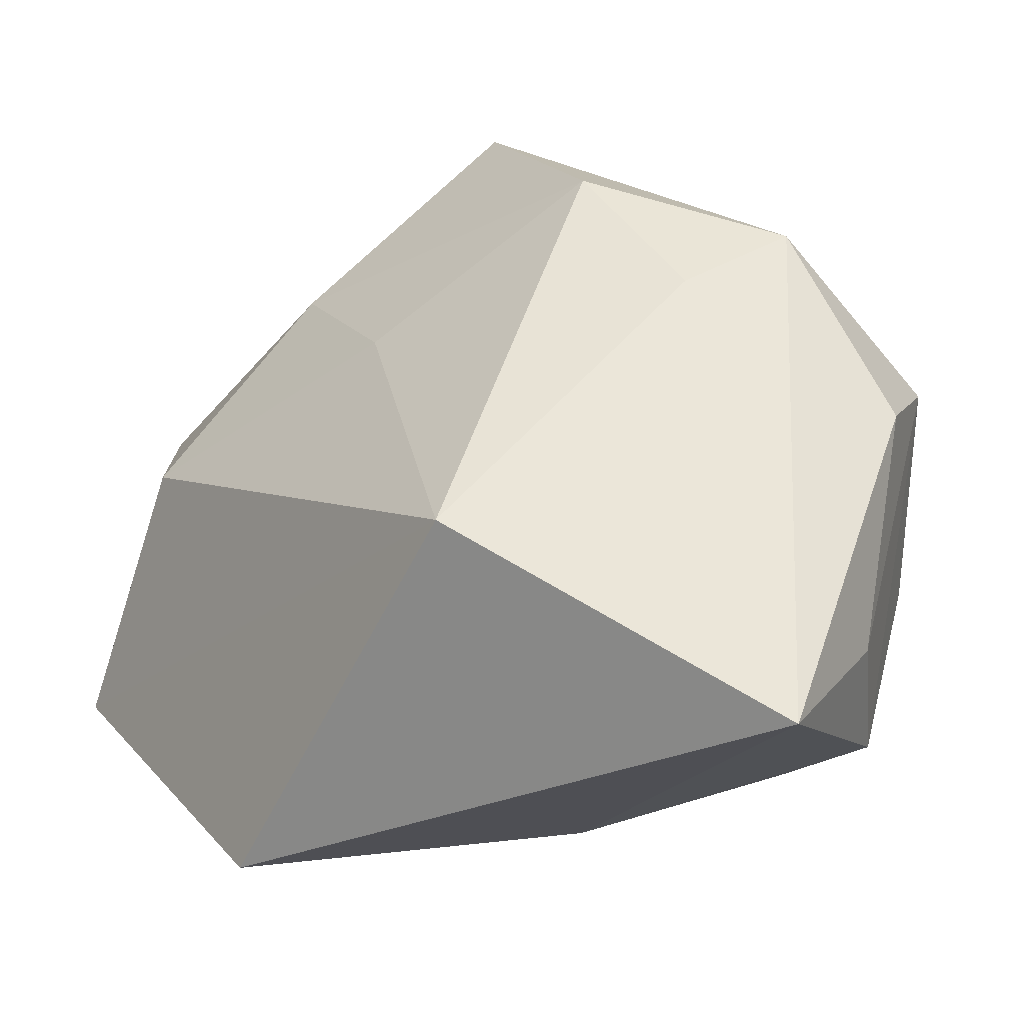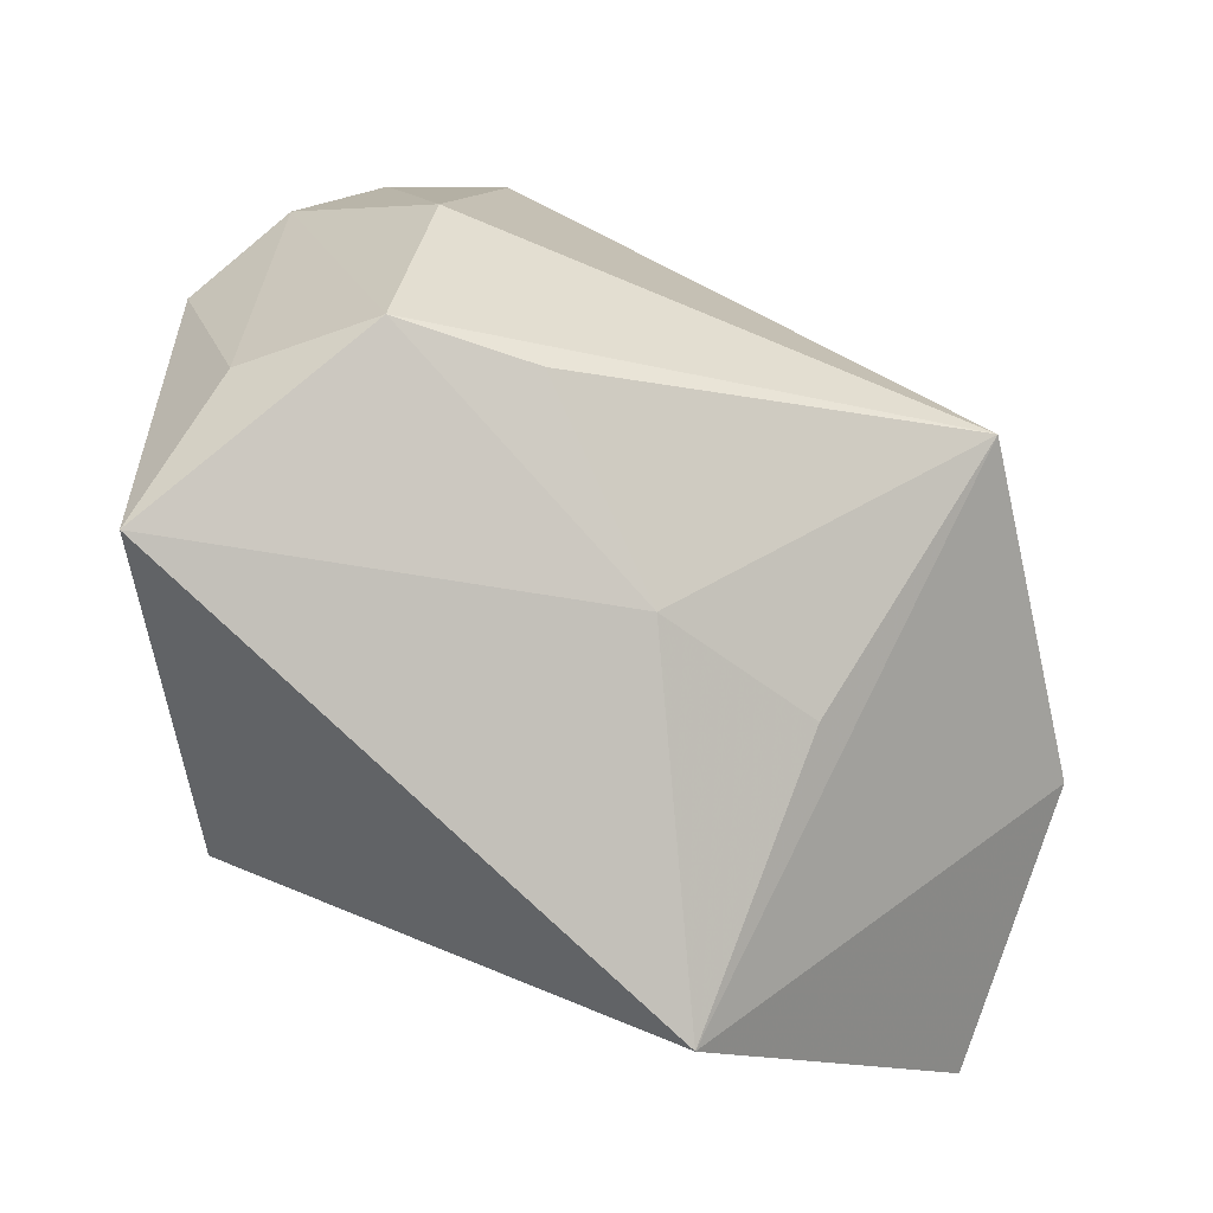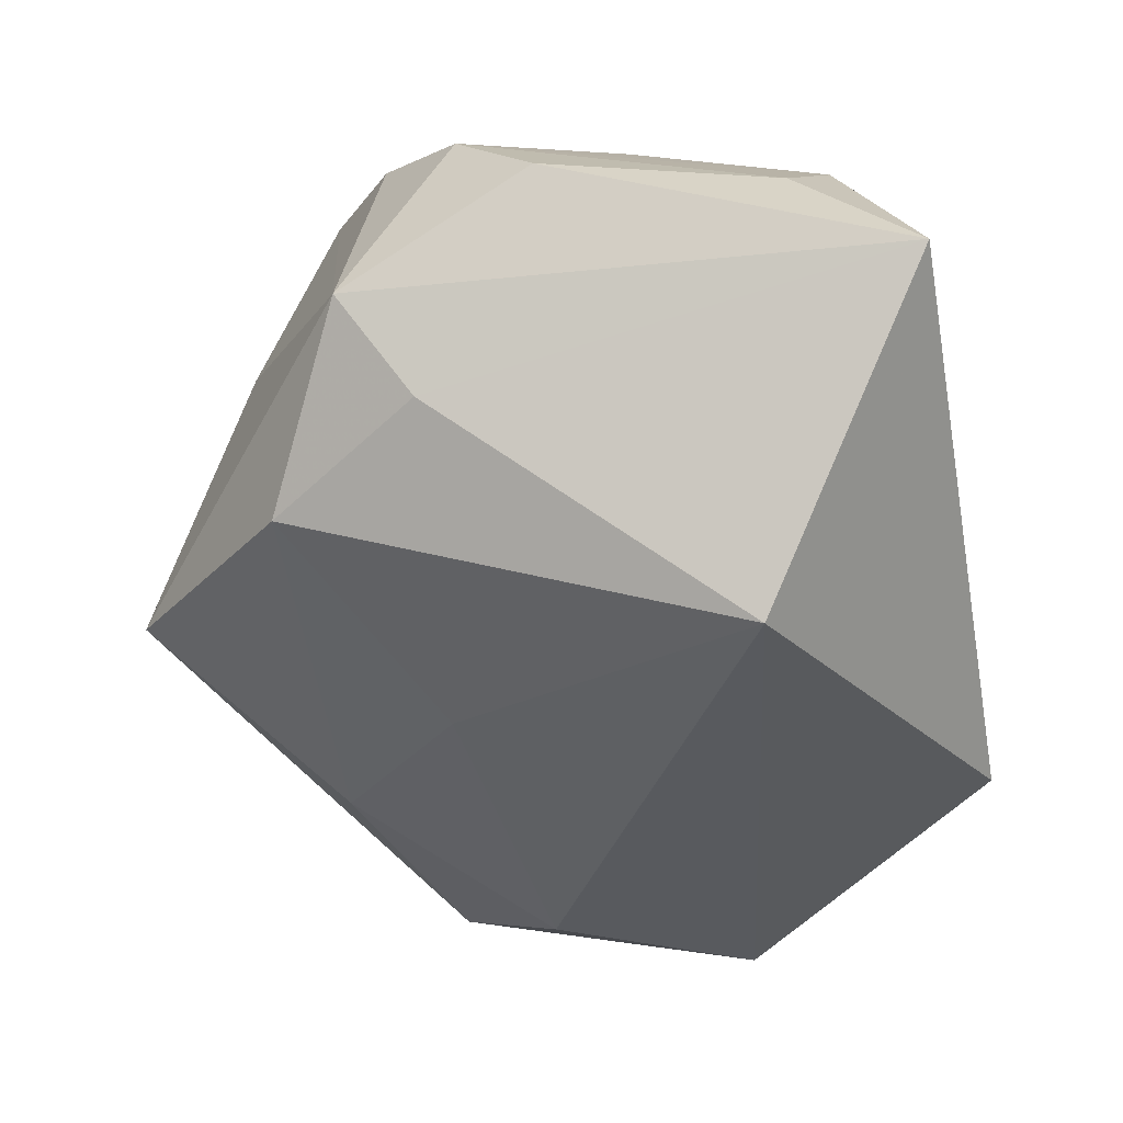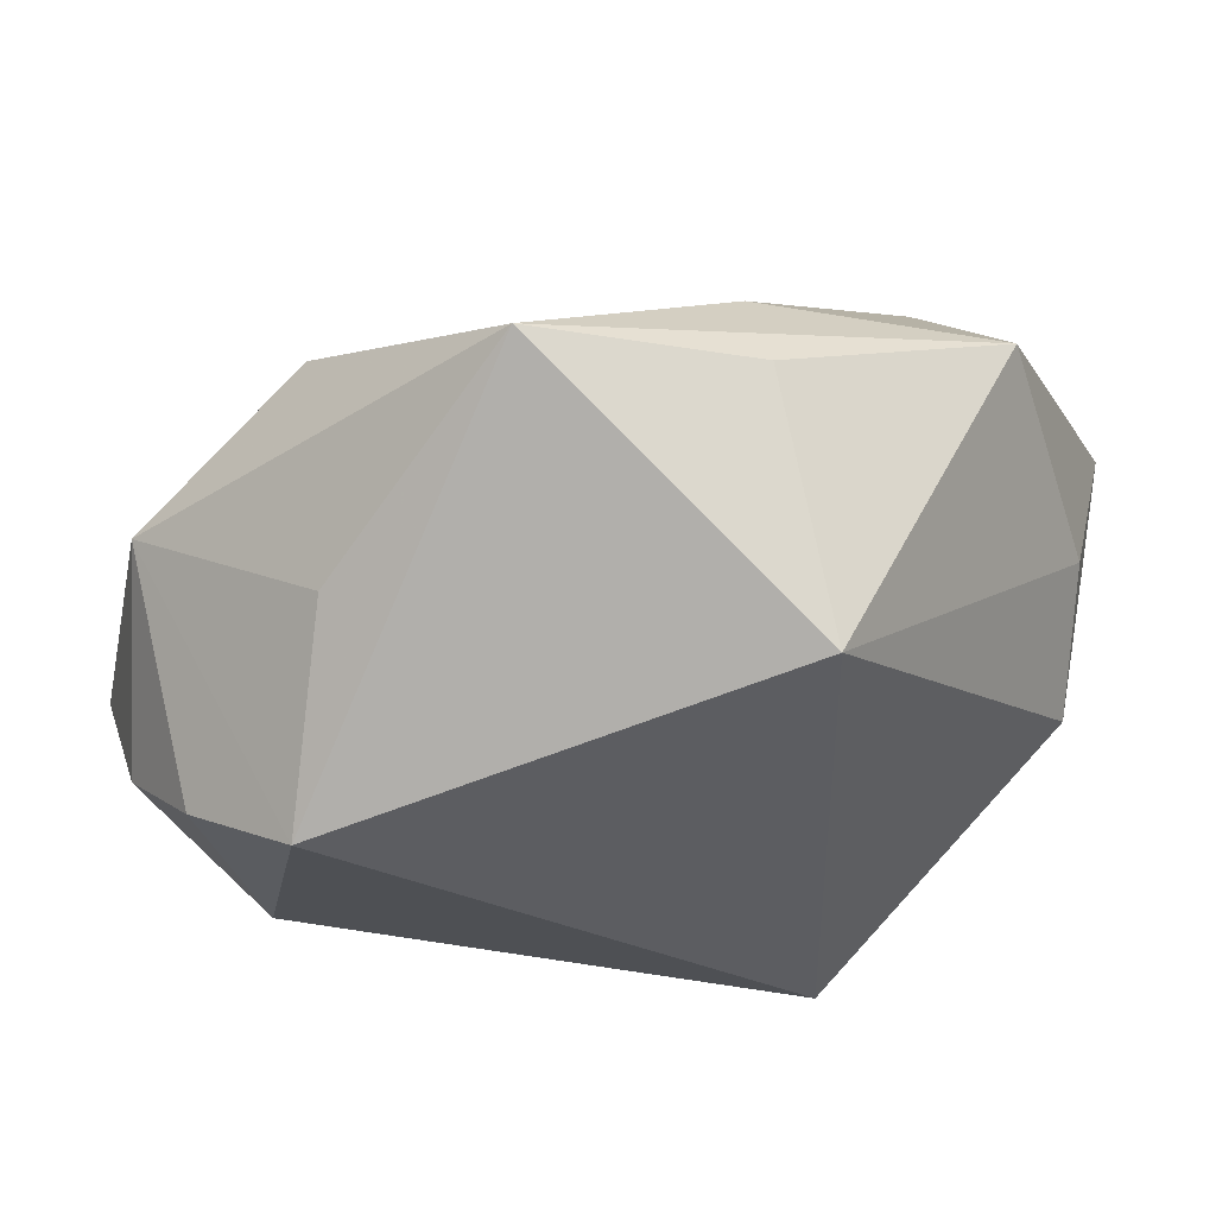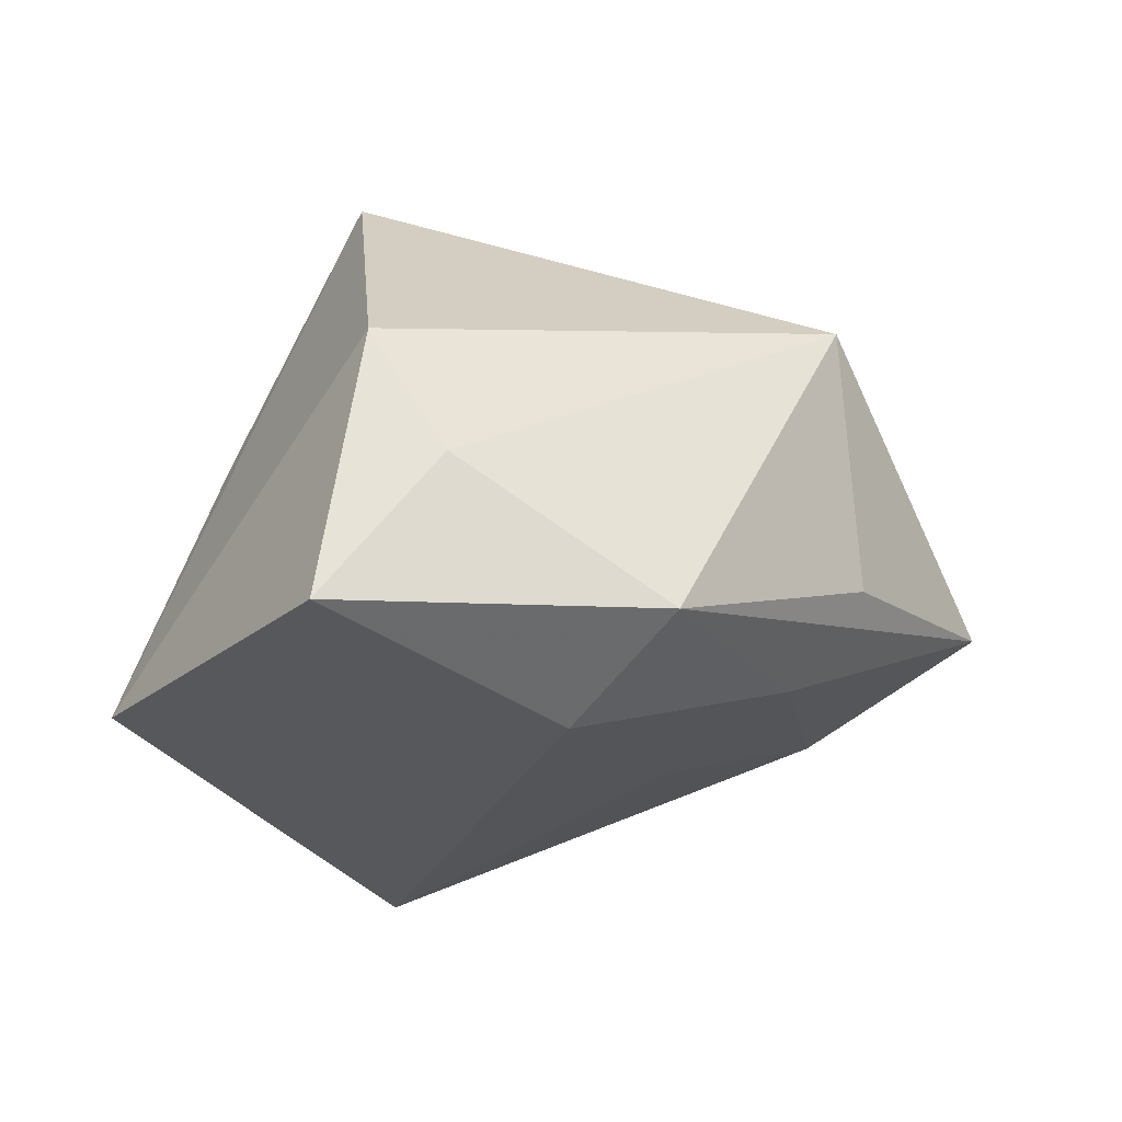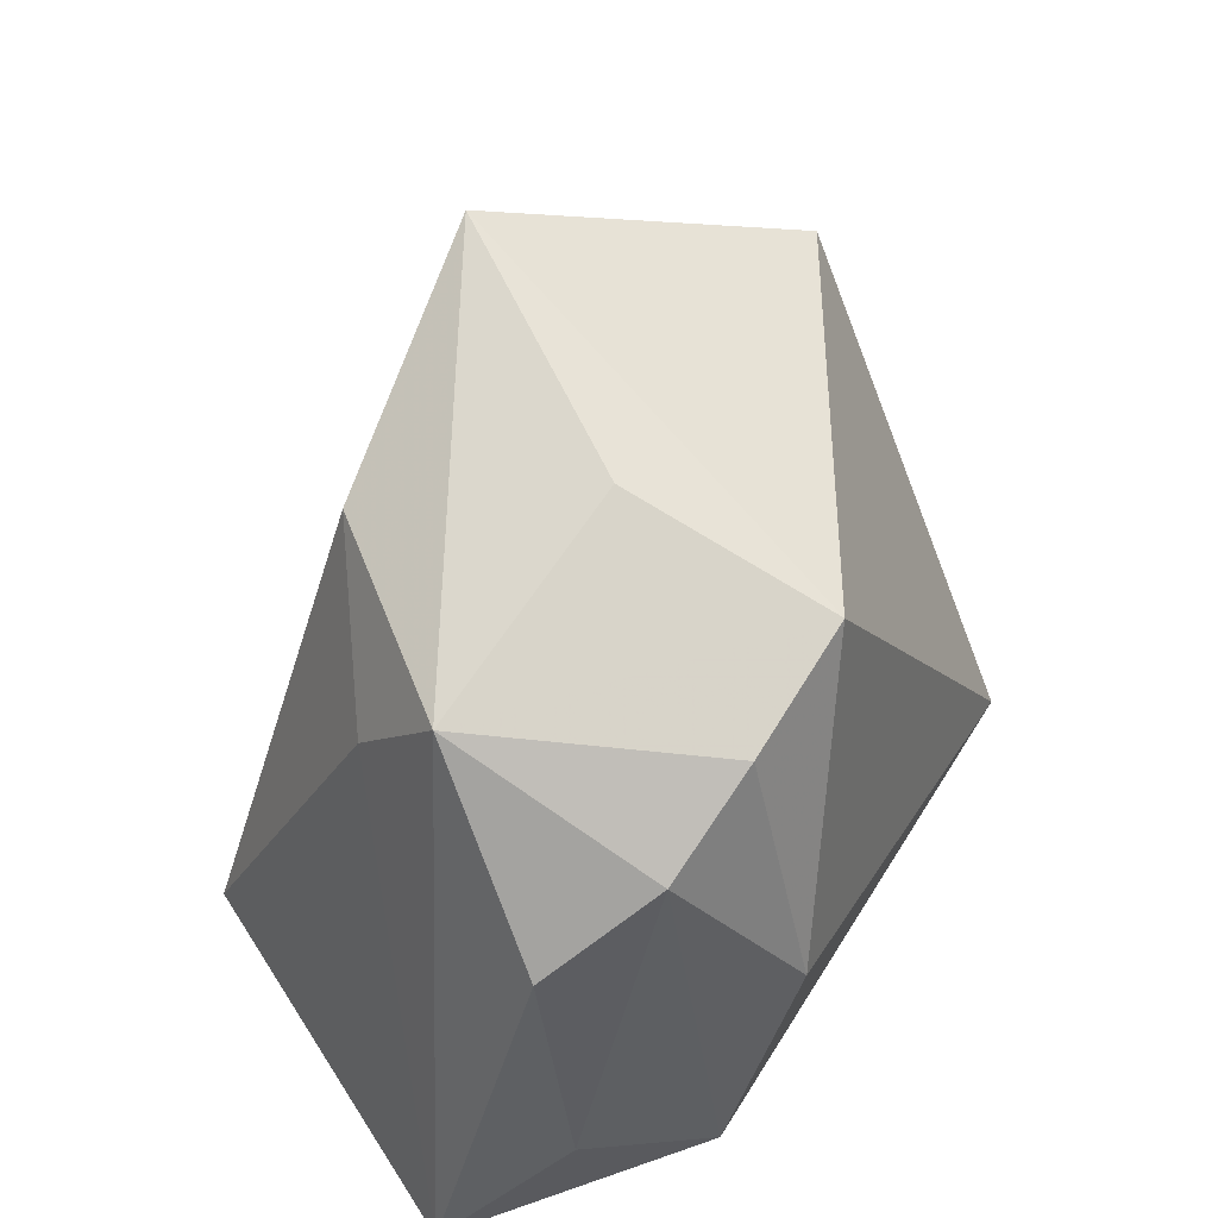
<metadata>
{"format":"obj","ext":"obj","renderer":"f3d","projection":"perspective","resolution":1024,"background":"white","views":[{"elev":-31.5,"azim":-126.5,"up":"+Y"},{"elev":-75.8,"azim":-21.9,"up":"+Y"},{"elev":-35.1,"azim":-78.8,"up":"+Z"},{"elev":71.9,"azim":7.7,"up":"+Y"},{"elev":-27.8,"azim":100.9,"up":"+Z"},{"elev":31.9,"azim":-65.9,"up":"+Y"}]}
</metadata>
<code>
v 0.02035 0.03269 0.01026
v 0.02375 0.0089 -0.02781
v -0.03644 0.01632 0.003211
v -0.01898 0.0289 0.009533
v 0.04276 -0.008112 -0.02358
v -0.03568 -0.03413 0.001232
v -0.03312 -0.02268 0.01256
v -0.02176 -0.01751 -0.02536
v -0.02834 0.01458 0.02457
v -0.03202 0.009984 -0.00553
v -0.02391 -0.02586 0.02104
v 0.03206 0.01958 -0.02177
v -0.02372 0.02456 -0.01054
v -0.02343 -0.007513 0.02753
v 0.01668 -0.03413 -0.02004
v 0.002139 -0.02834 0.008435
v 0.01266 0.03322 -0.01183
v 0.009899 0.02608 -0.01962
v -0.006475 0.04209 -0.008377
v 0.02331 -0.01103 0.02753
v -0.03471 0.006432 0.0207
v 0.04146 -0.004675 0.00203
v -0.03947 -0.001669 0.01225
v 0.01706 -0.02457 0.004223
v -0.01182 -0.02396 0.02142
v -0.01873 0.0218 0.02753
v -0.003858 0.01288 -0.02058
v 0.04083 0.002202 -0.01012
f 8 5 15
f 2 5 8
f 22 1 20
f 20 15 22
f 22 15 5
f 26 1 19
f 20 1 26
f 27 2 8
f 2 27 18
f 5 2 12
f 2 18 12
f 12 18 19
f 13 3 19
f 13 27 8
f 19 18 13
f 13 18 27
f 21 3 23
f 24 15 20
f 8 15 6
f 6 23 3
f 19 3 4
f 4 26 19
f 3 26 4
f 9 3 21
f 9 26 3
f 1 22 28
f 28 12 1
f 28 22 5
f 5 12 28
f 19 1 17
f 17 12 19
f 1 12 17
f 10 13 8
f 3 13 10
f 8 6 10
f 10 6 3
f 15 24 16
f 16 6 15
f 16 24 20
f 14 9 21
f 20 26 14
f 26 9 14
f 6 16 11
f 20 14 11
f 11 14 21
f 25 16 20
f 20 11 25
f 25 11 16
f 23 6 7
f 6 11 7
f 21 23 7
f 7 11 21

</code>
